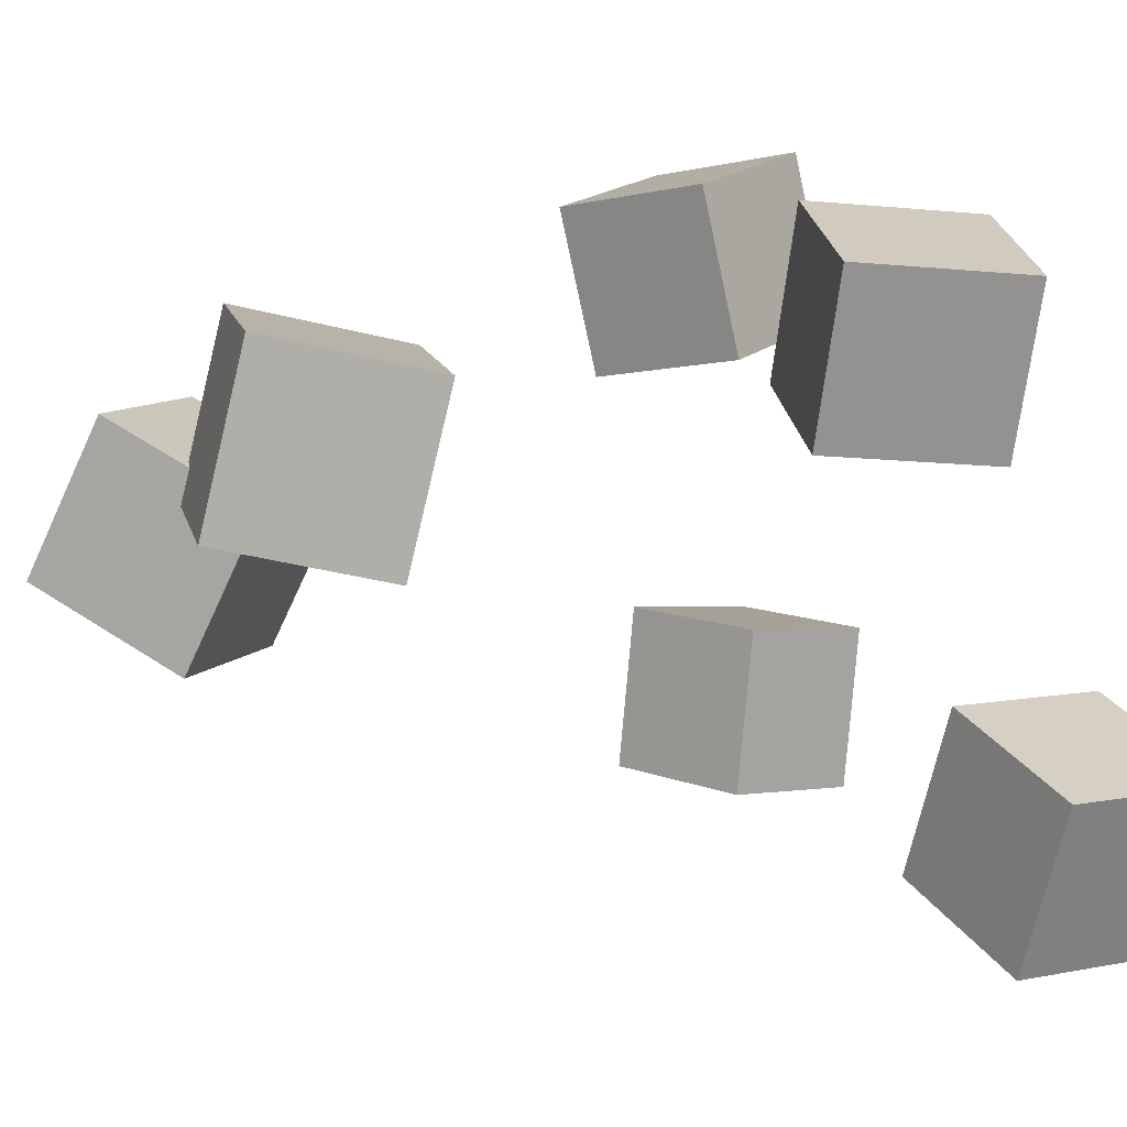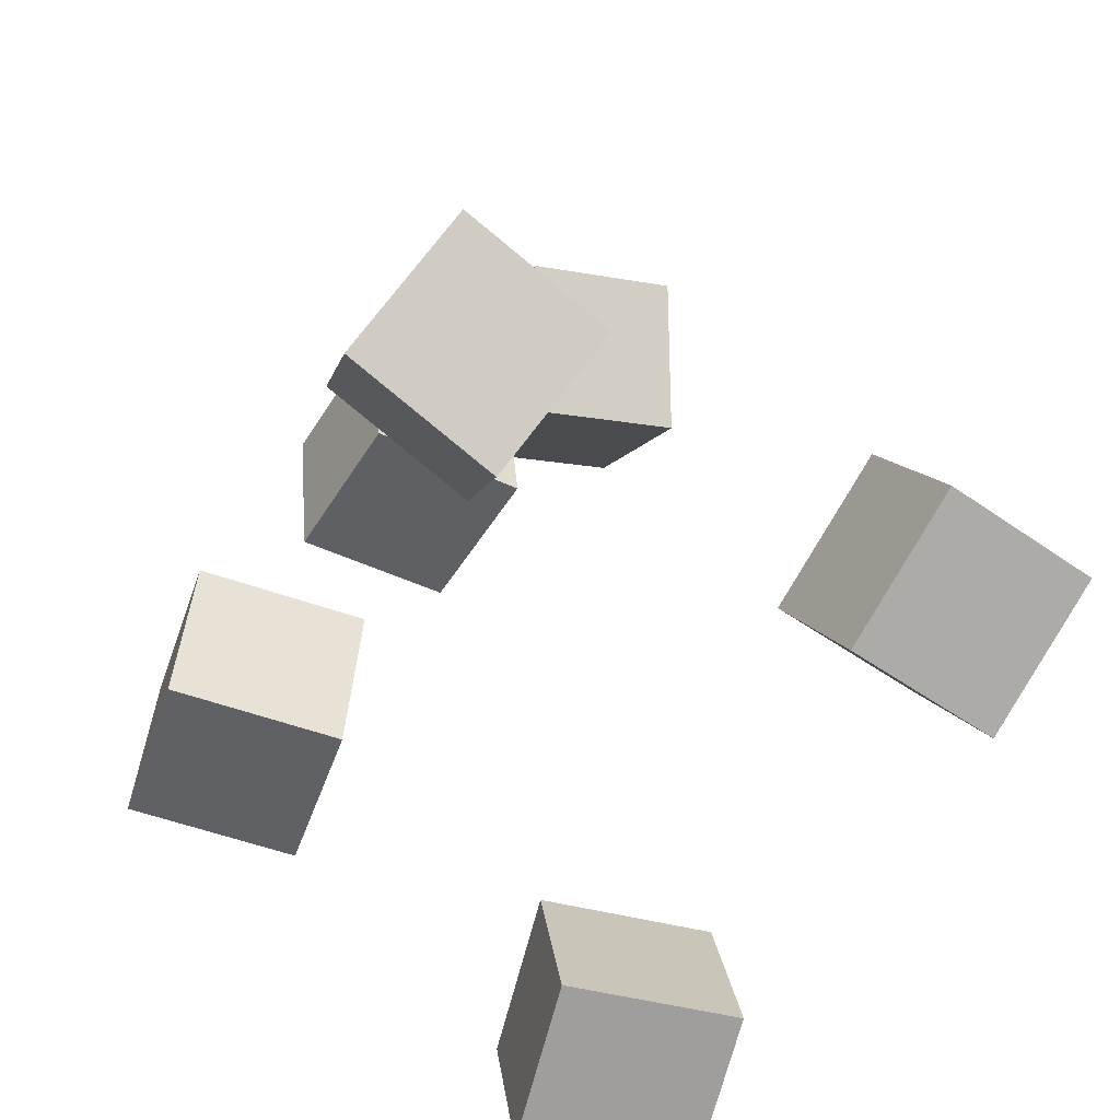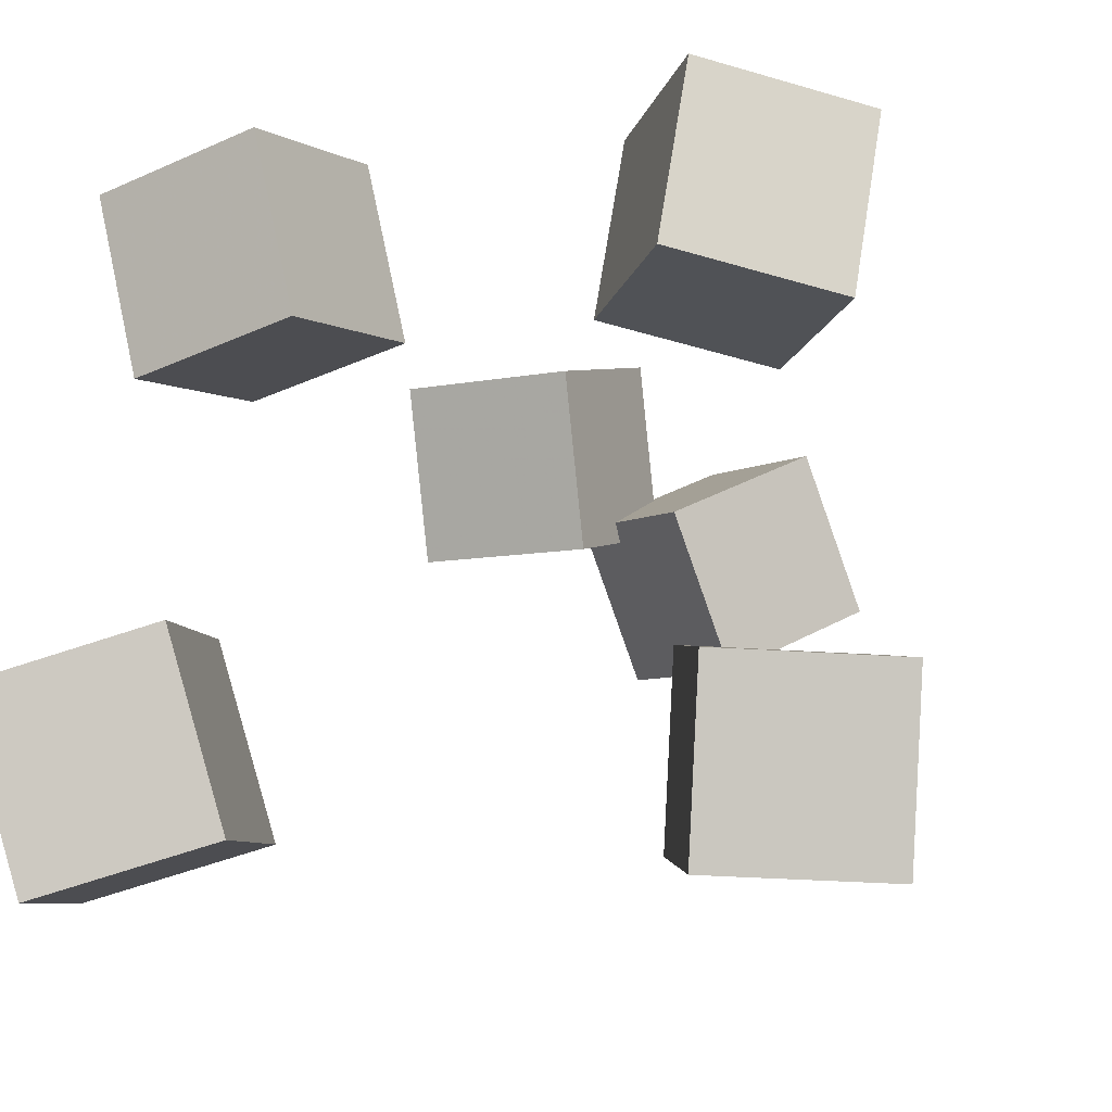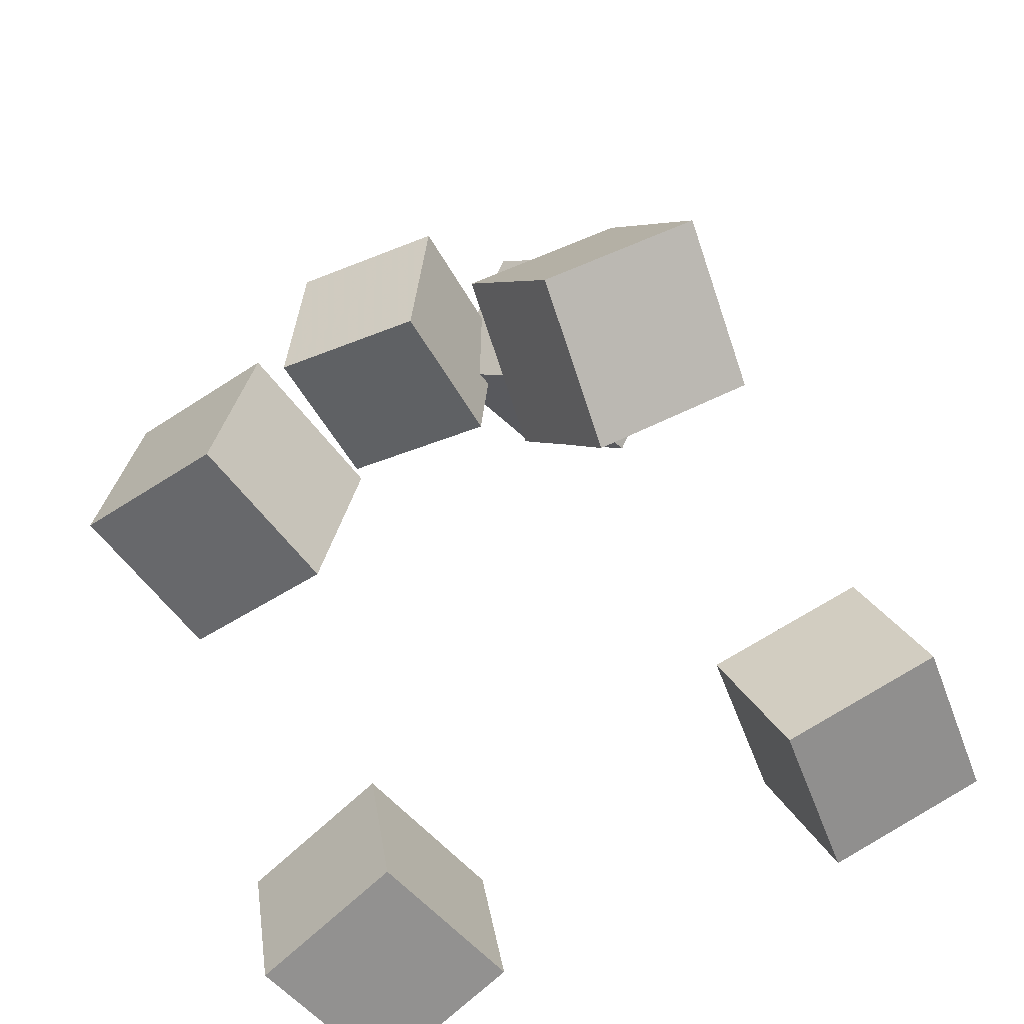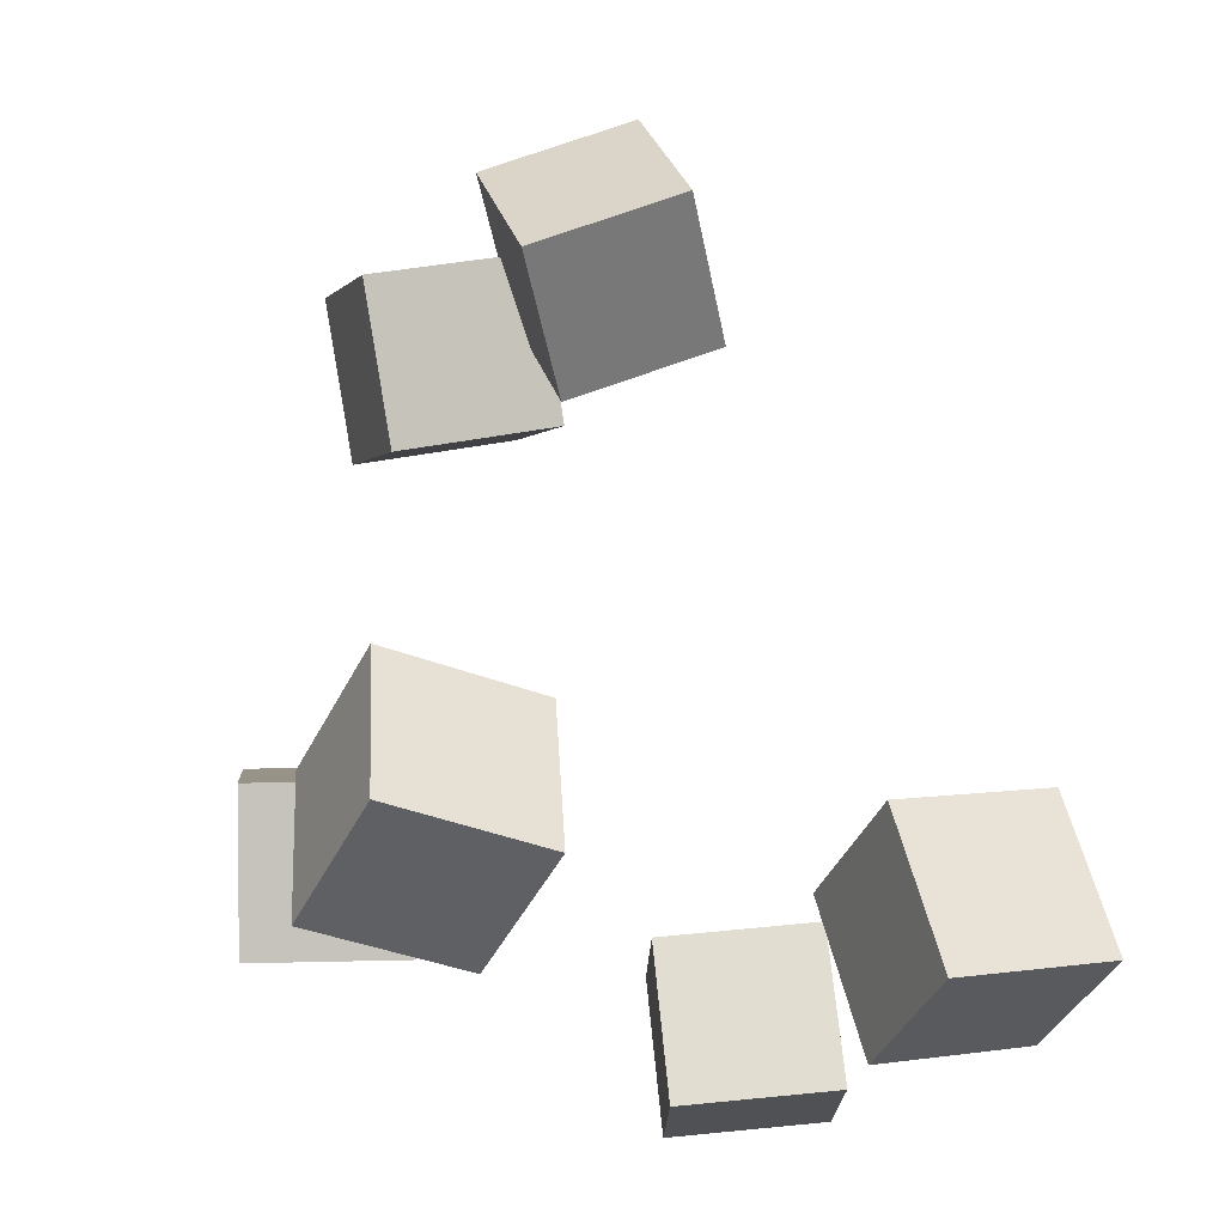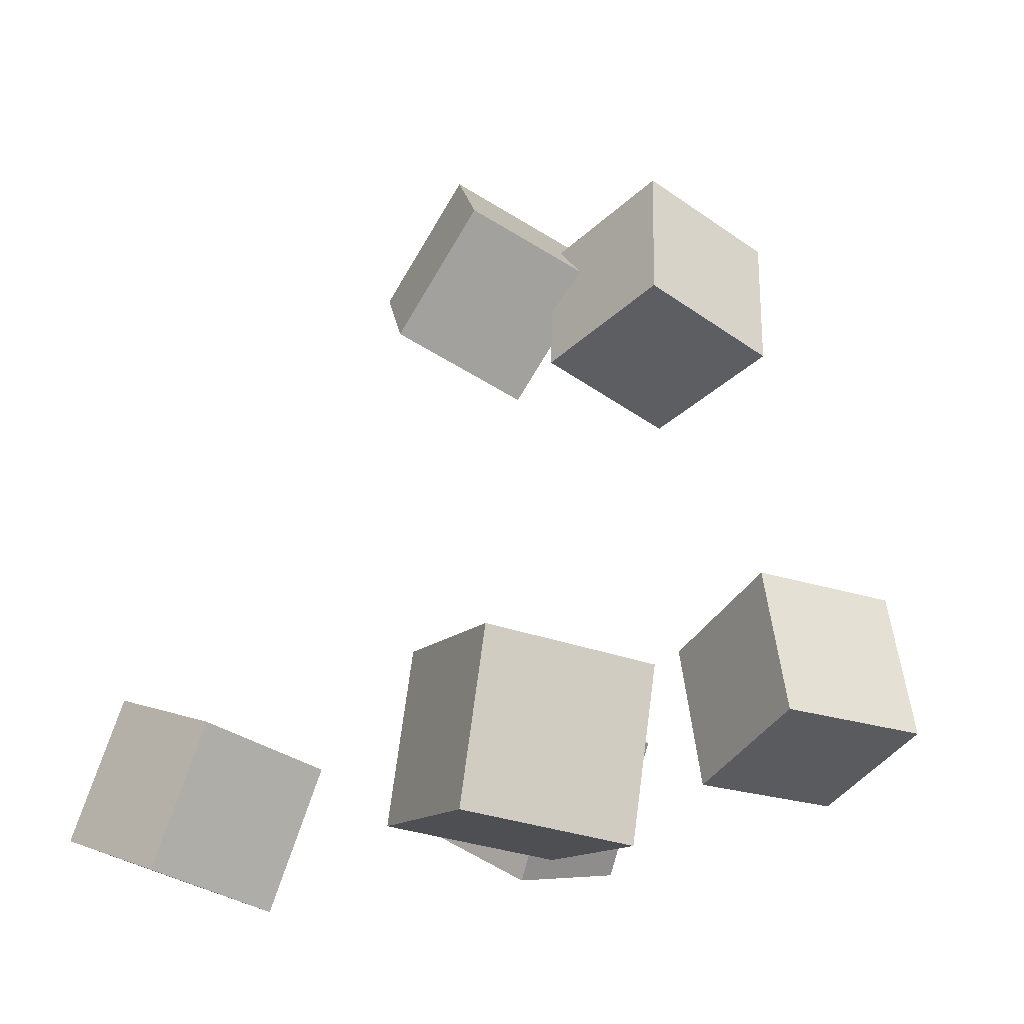
<metadata>
{"format":"obj","ext":"obj","renderer":"f3d","projection":"perspective","resolution":1024,"background":"white","views":[{"elev":13.0,"azim":-115.3,"up":"+Z"},{"elev":-66.5,"azim":58.8,"up":"+Y"},{"elev":-10.6,"azim":14.4,"up":"+Z"},{"elev":-66.1,"azim":25.9,"up":"+Y"},{"elev":-15.2,"azim":72.6,"up":"+Y"},{"elev":-19.7,"azim":-131.4,"up":"+Y"}]}
</metadata>
<code>
v -0.2061 0.1574 0.04036
v -0.2136 0.1181 0.2028
v -0.1692 0.3121 0.07951
v -0.1767 0.2727 0.242
v -0.04243 0.1188 0.03858
v -0.04996 0.07946 0.201
v -0.005496 0.2734 0.07774
v -0.01302 0.2341 0.2402
f 1.0 7.0 5.0
f 1.0 3.0 7.0
f 1.0 4.0 3.0
f 1.0 2.0 4.0
f 3.0 8.0 7.0
f 3.0 4.0 8.0
f 5.0 7.0 8.0
f 5.0 8.0 6.0
f 1.0 5.0 6.0
f 1.0 6.0 2.0
f 2.0 6.0 8.0
f 2.0 8.0 4.0
v 0.1487 -0.4236 0.1634
v 0.1681 -0.3947 0.3221
v 0.065 -0.2805 0.1475
v 0.08434 -0.2516 0.3062
v 0.2859 -0.3467 0.1326
v 0.3053 -0.3178 0.2914
v 0.2022 -0.2036 0.1168
v 0.2215 -0.1747 0.2755
f 9.0 15.0 13.0
f 9.0 11.0 15.0
f 9.0 12.0 11.0
f 9.0 10.0 12.0
f 11.0 16.0 15.0
f 11.0 12.0 16.0
f 13.0 15.0 16.0
f 13.0 16.0 14.0
f 9.0 13.0 14.0
f 9.0 14.0 10.0
f 10.0 14.0 16.0
f 10.0 16.0 12.0
v 0.08718 0.1637 -0.07552
v 0.04662 0.109 0.06771
v -0.02774 0.2809 -0.06329
v -0.0683 0.2262 0.07994
v 0.1953 0.2625 -0.007206
v 0.1547 0.2078 0.136
v 0.08034 0.3797 0.005025
v 0.03978 0.325 0.1483
f 17.0 23.0 21.0
f 17.0 19.0 23.0
f 17.0 20.0 19.0
f 17.0 18.0 20.0
f 19.0 24.0 23.0
f 19.0 20.0 24.0
f 21.0 23.0 24.0
f 21.0 24.0 22.0
f 17.0 21.0 22.0
f 17.0 22.0 18.0
f 18.0 22.0 24.0
f 18.0 24.0 20.0
v -0.312 -0.3232 0.1121
v -0.3454 -0.3286 0.2697
v -0.2674 -0.1658 0.1269
v -0.3007 -0.1712 0.2845
v -0.1596 -0.3693 0.1428
v -0.193 -0.3747 0.3004
v -0.115 -0.2119 0.1576
v -0.1483 -0.2173 0.3152
f 25.0 31.0 29.0
f 25.0 27.0 31.0
f 25.0 28.0 27.0
f 25.0 26.0 28.0
f 27.0 32.0 31.0
f 27.0 28.0 32.0
f 29.0 31.0 32.0
f 29.0 32.0 30.0
f 25.0 29.0 30.0
f 25.0 30.0 26.0
f 26.0 30.0 32.0
f 26.0 32.0 28.0
v 0.1778 -0.468 -0.313
v 0.1916 -0.4908 -0.1544
v 0.1278 -0.3193 -0.2872
v 0.1417 -0.342 -0.1287
v 0.329 -0.4162 -0.3188
v 0.3429 -0.439 -0.1603
v 0.2791 -0.2674 -0.293
v 0.293 -0.2902 -0.1345
f 33.0 39.0 37.0
f 33.0 35.0 39.0
f 33.0 36.0 35.0
f 33.0 34.0 36.0
f 35.0 40.0 39.0
f 35.0 36.0 40.0
f 37.0 39.0 40.0
f 37.0 40.0 38.0
f 33.0 37.0 38.0
f 33.0 38.0 34.0
f 34.0 38.0 40.0
f 34.0 40.0 36.0
v -0.3217 -0.4904 -0.3261
v -0.3668 -0.507 -0.1633
v -0.3422 -0.3268 -0.315
v -0.3872 -0.3434 -0.1522
v -0.1665 -0.474 -0.2815
v -0.2115 -0.4906 -0.1187
v -0.187 -0.3104 -0.2704
v -0.232 -0.327 -0.1076
f 41.0 47.0 45.0
f 41.0 43.0 47.0
f 41.0 44.0 43.0
f 41.0 42.0 44.0
f 43.0 48.0 47.0
f 43.0 44.0 48.0
f 45.0 47.0 48.0
f 45.0 48.0 46.0
f 41.0 45.0 46.0
f 41.0 46.0 42.0
f 42.0 46.0 48.0
f 42.0 48.0 44.0

</code>
